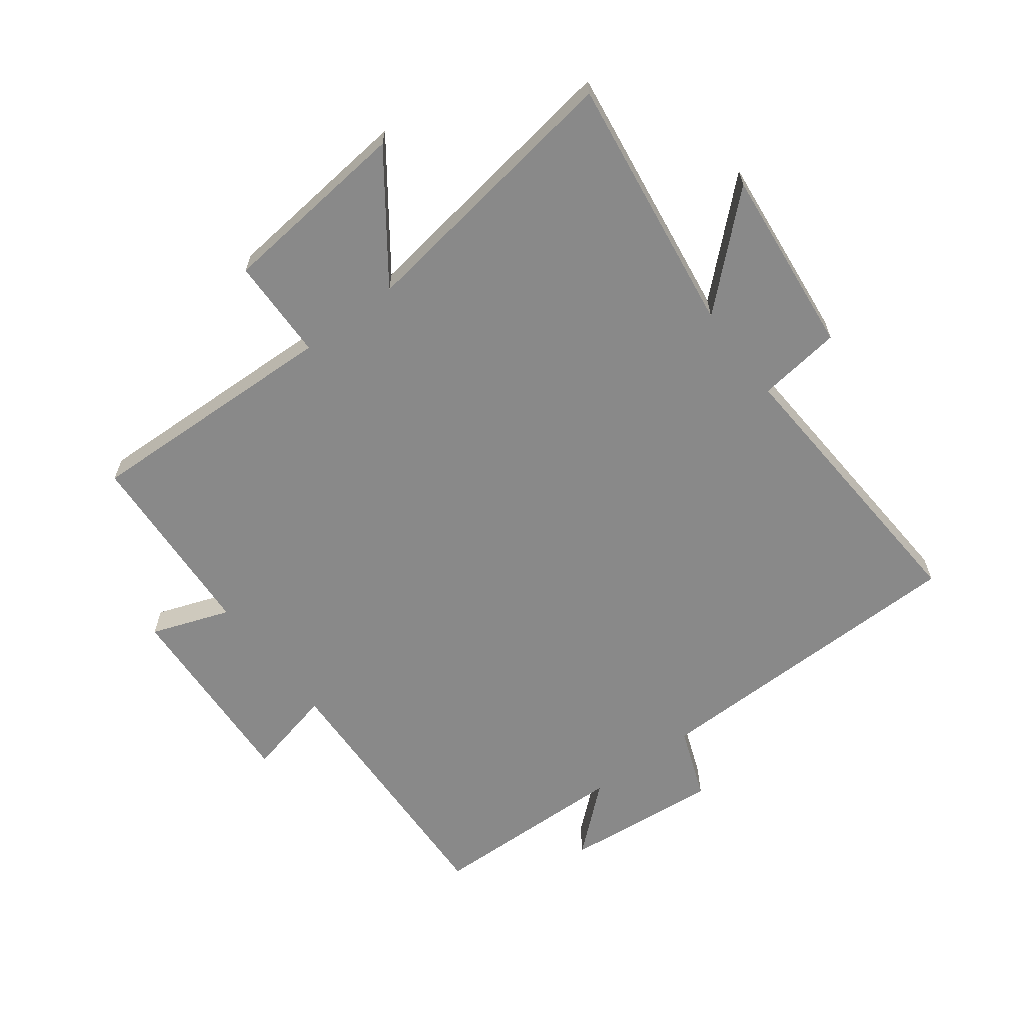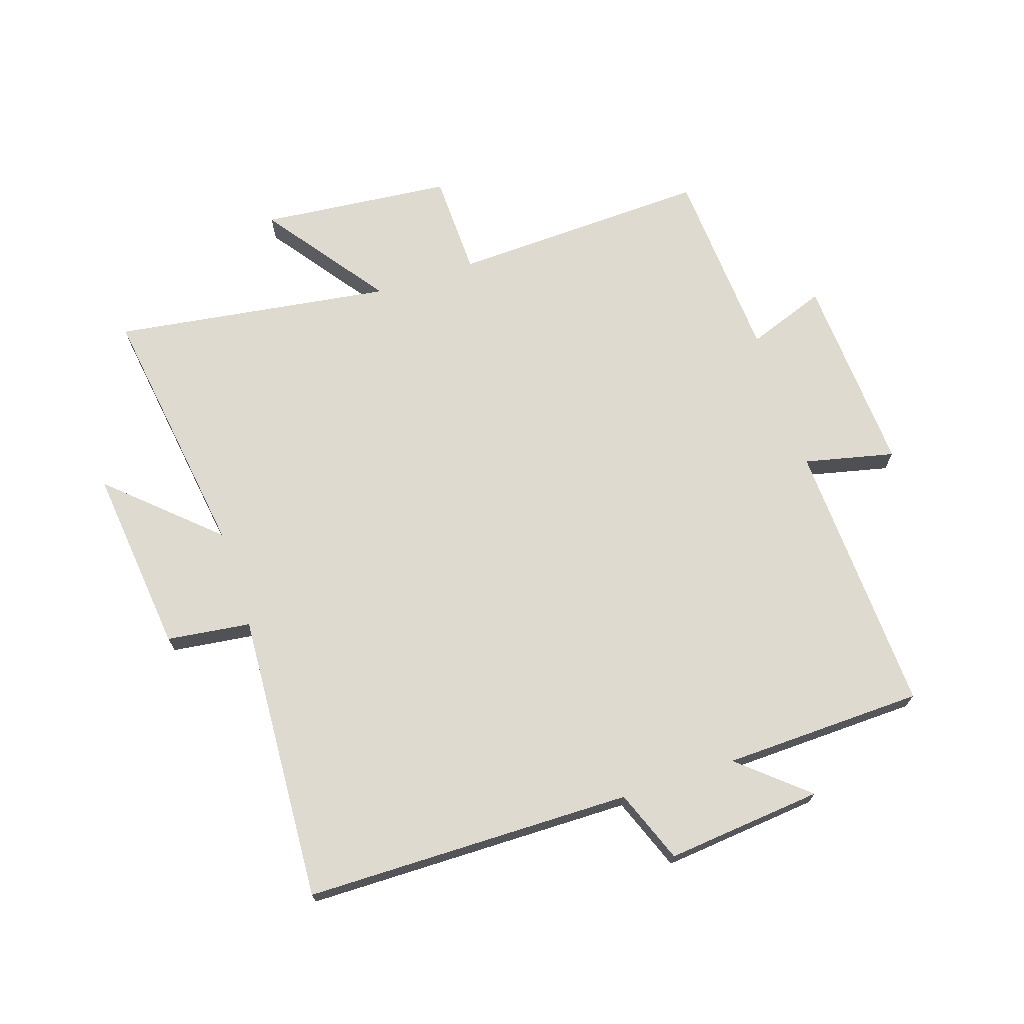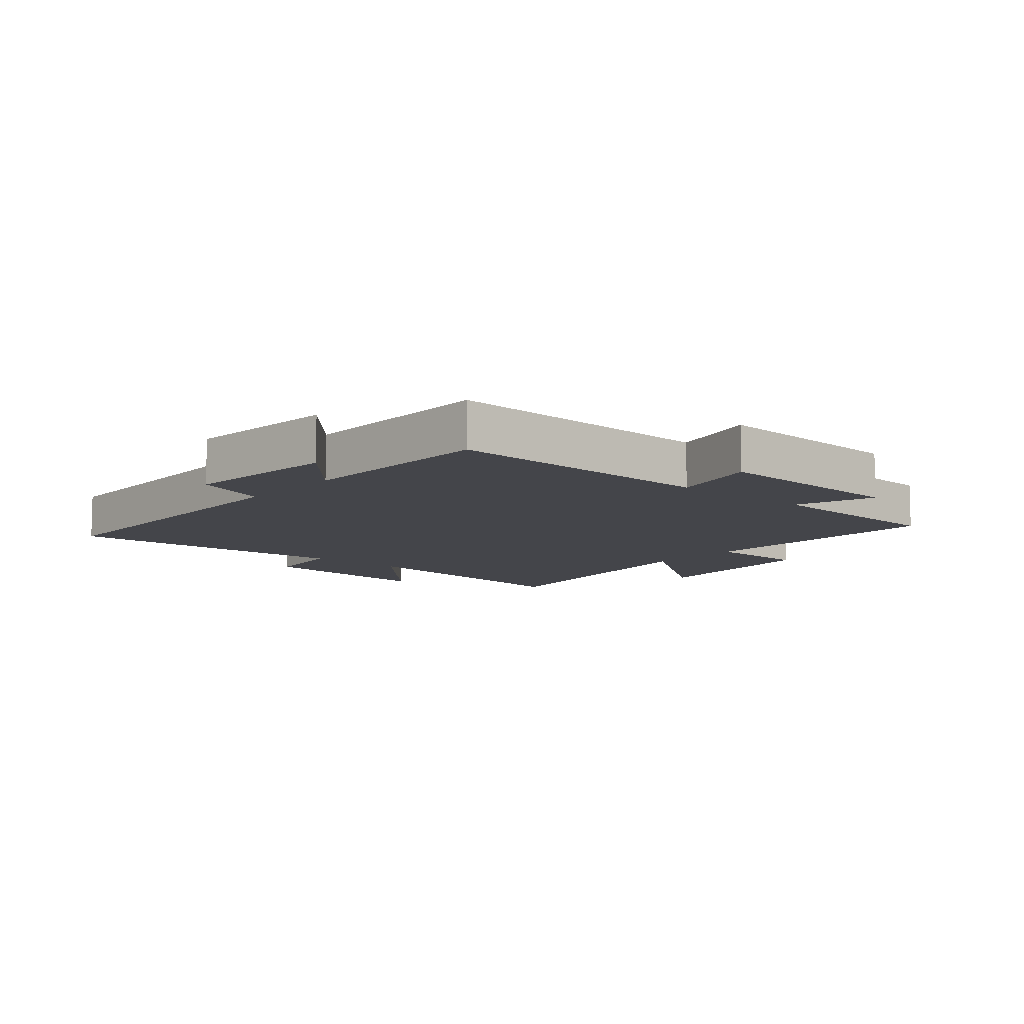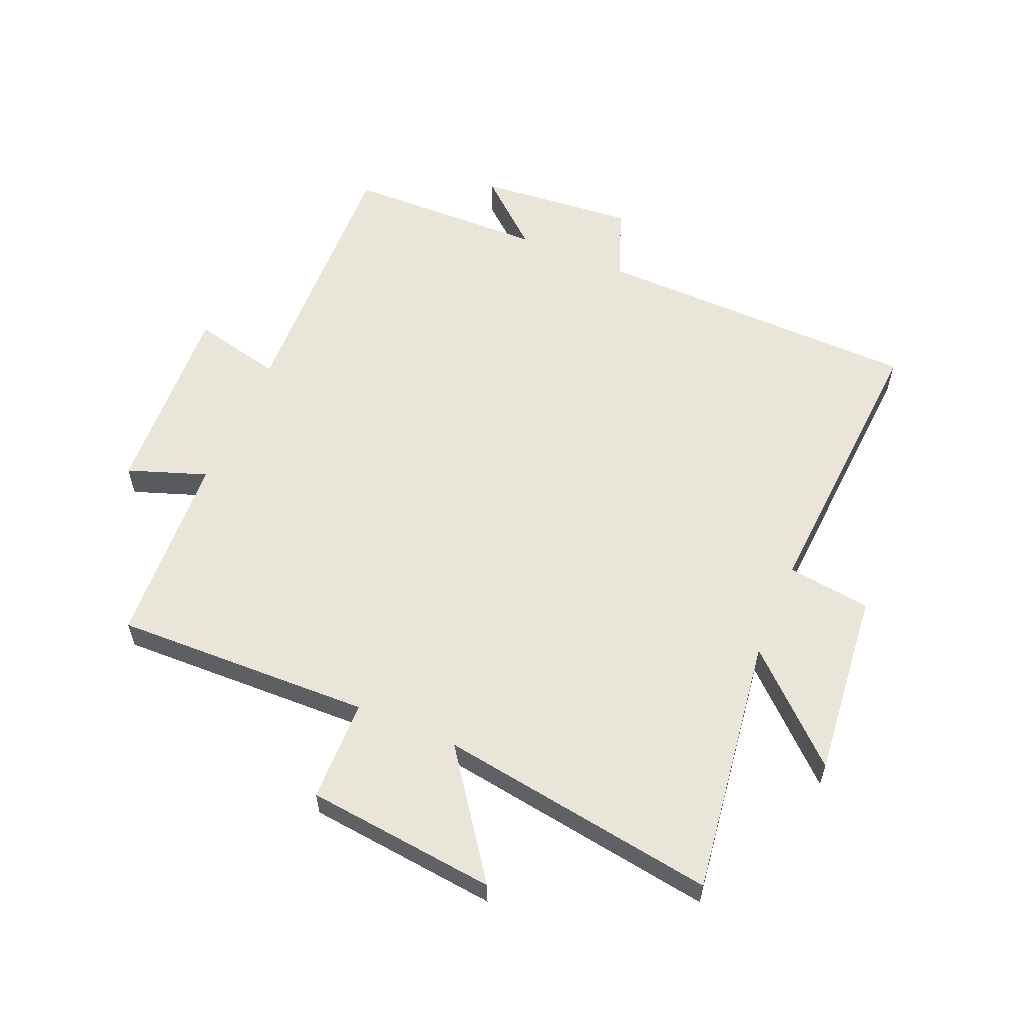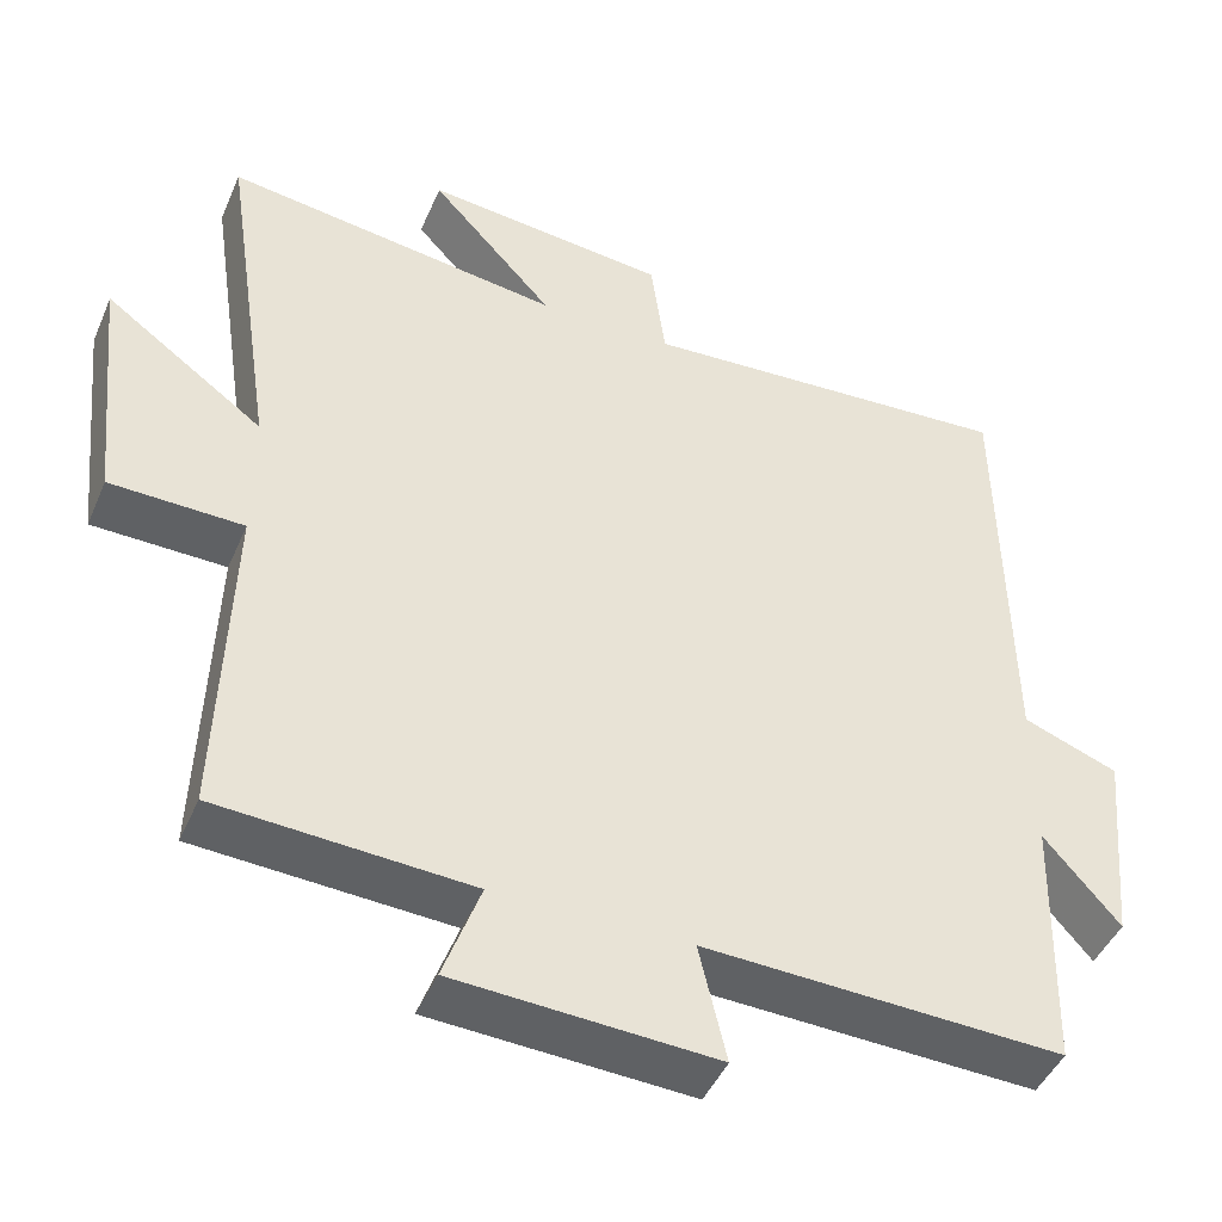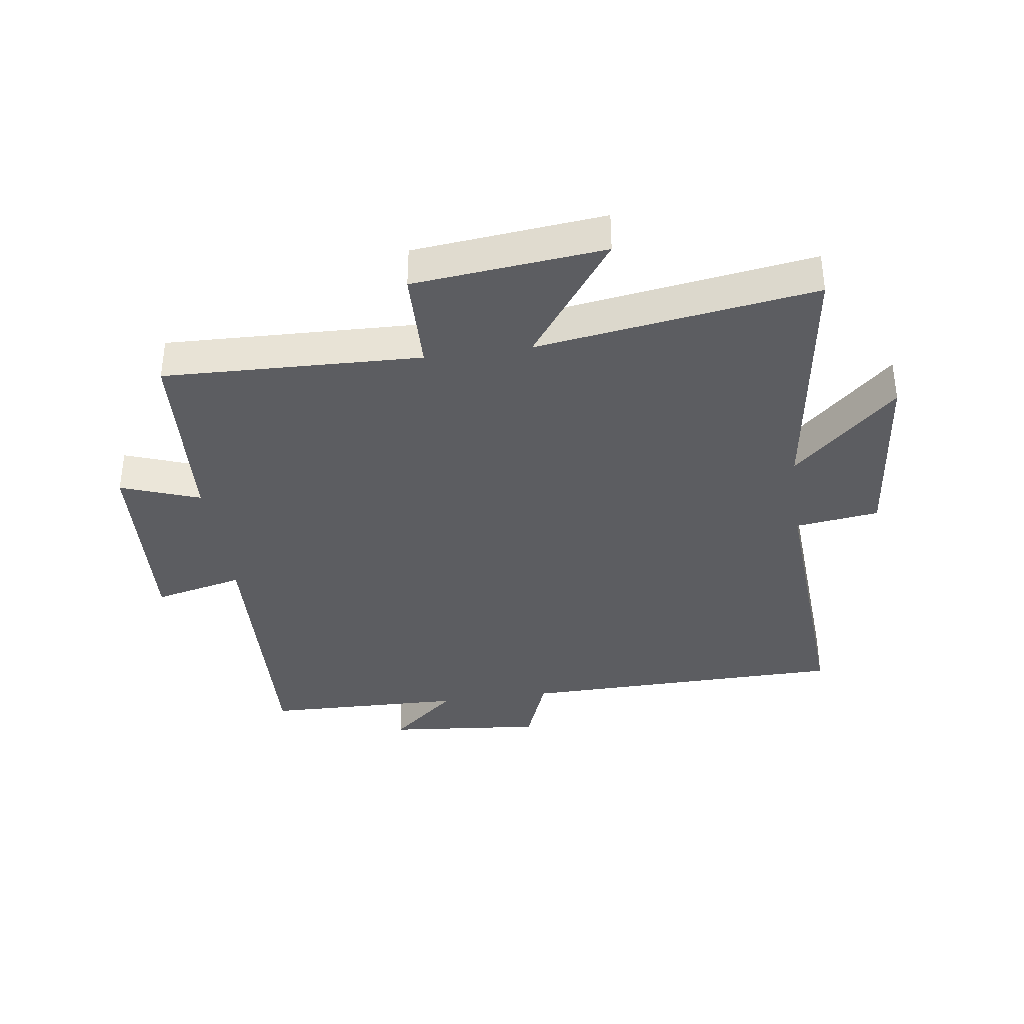
<metadata>
{"format":"obj","ext":"obj","renderer":"f3d","projection":"perspective","resolution":1024,"background":"white","views":[{"elev":-63.0,"azim":-53.0,"up":"+Y"},{"elev":70.7,"azim":71.6,"up":"+Y"},{"elev":-9.3,"azim":139.6,"up":"+Y"},{"elev":58.5,"azim":-66.8,"up":"+Y"},{"elev":-45.3,"azim":-22.5,"up":"+Z"},{"elev":-37.1,"azim":-82.0,"up":"+Y"}]}
</metadata>
<code>
v -0.514 0.07 -0.481
v -0.5 0.07 -0.063
v -0.666 0.07 -0.059
v -0.698 0.07 0.251
v -0.5 0.07 0.107
v -0.567 0.07 0.559
v -0.146 0.07 0.5
v -0.3 0.07 0.668
v 0.004 0.07 0.636
v 0.022 0.07 0.5
v 0.492 0.07 0.529
v 0.5 0.07 -0.003
v 0.618 0.07 -0.048
v 0.594 0.07 -0.302
v 0.5 0.07 -0.193
v 0.492 0.07 -0.518
v 0.045 0.07 -0.5
v 0.079 0.07 -0.646
v -0.245 0.07 -0.628
v -0.199 0.07 -0.5
v -0.514 0 -0.481
v -0.5 0 -0.063
v -0.666 0 -0.059
v -0.698 0 0.251
v -0.5 0 0.107
v -0.567 0 0.559
v -0.146 0 0.5
v -0.3 0 0.668
v 0.004 0 0.636
v 0.022 0 0.5
v 0.492 0 0.529
v 0.5 0 -0.003
v 0.618 0 -0.048
v 0.594 0 -0.302
v 0.5 0 -0.193
v 0.492 0 -0.518
v 0.045 0 -0.5
v 0.079 0 -0.646
v -0.245 0 -0.628
v -0.199 0 -0.5
f 17 18 19 20
f 17 20 1 2
f 15 16 17 2
f 12 13 14 15
f 12 15 2
f 11 12 2
f 10 11 2
f 7 8 9 10
f 7 10 2
f 5 6 7
f 5 7 2
f 2 3 4 5
f 40 39 38 37
f 22 21 40 37
f 22 37 36 35
f 35 34 33 32
f 22 35 32
f 22 32 31
f 22 31 30
f 30 29 28 27
f 22 30 27
f 27 26 25
f 22 27 25
f 25 24 23 22
f 1 21 22 2
f 2 22 23 3
f 3 23 24 4
f 4 24 25 5
f 5 25 26 6
f 6 26 27 7
f 7 27 28 8
f 8 28 29 9
f 9 29 30 10
f 10 30 31 11
f 11 31 32 12
f 12 32 33 13
f 13 33 34 14
f 14 34 35 15
f 15 35 36 16
f 16 36 37 17
f 17 37 38 18
f 18 38 39 19
f 19 39 40 20
f 20 40 21 1

</code>
